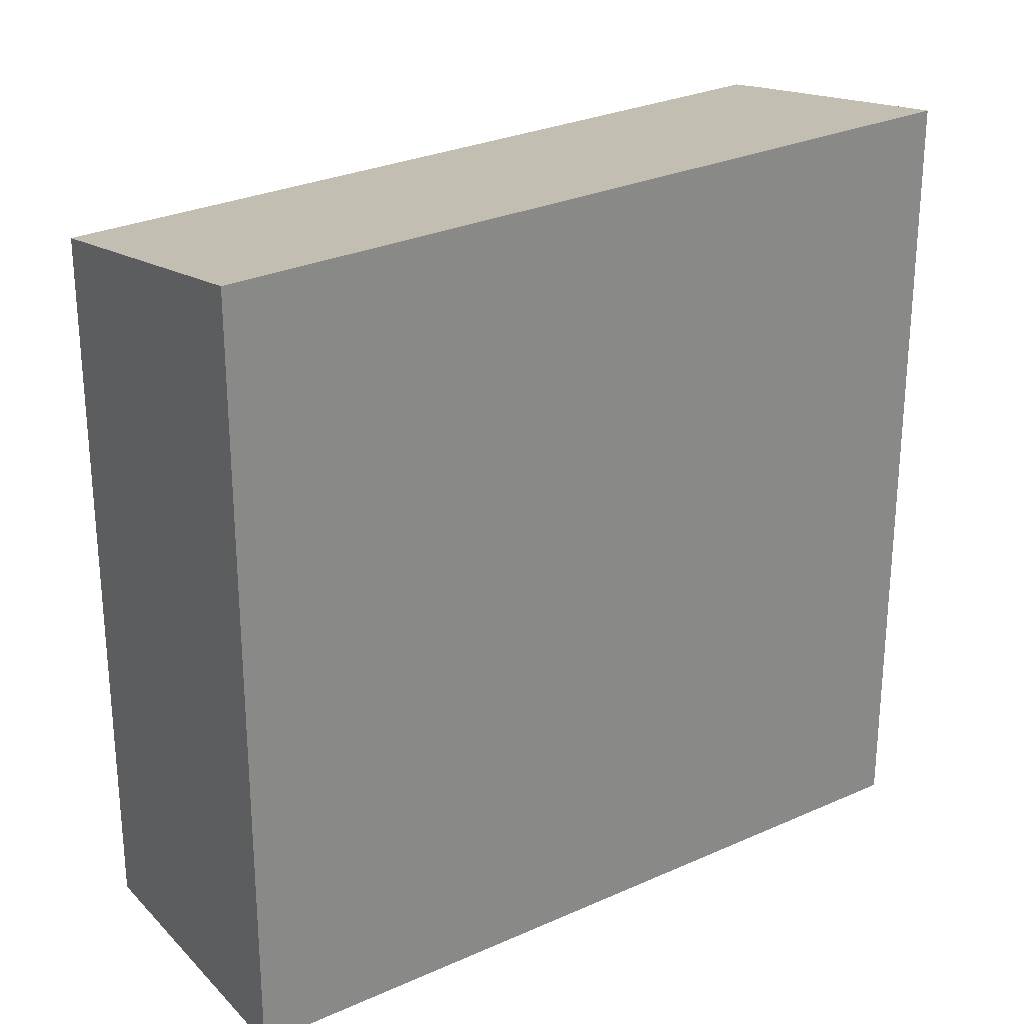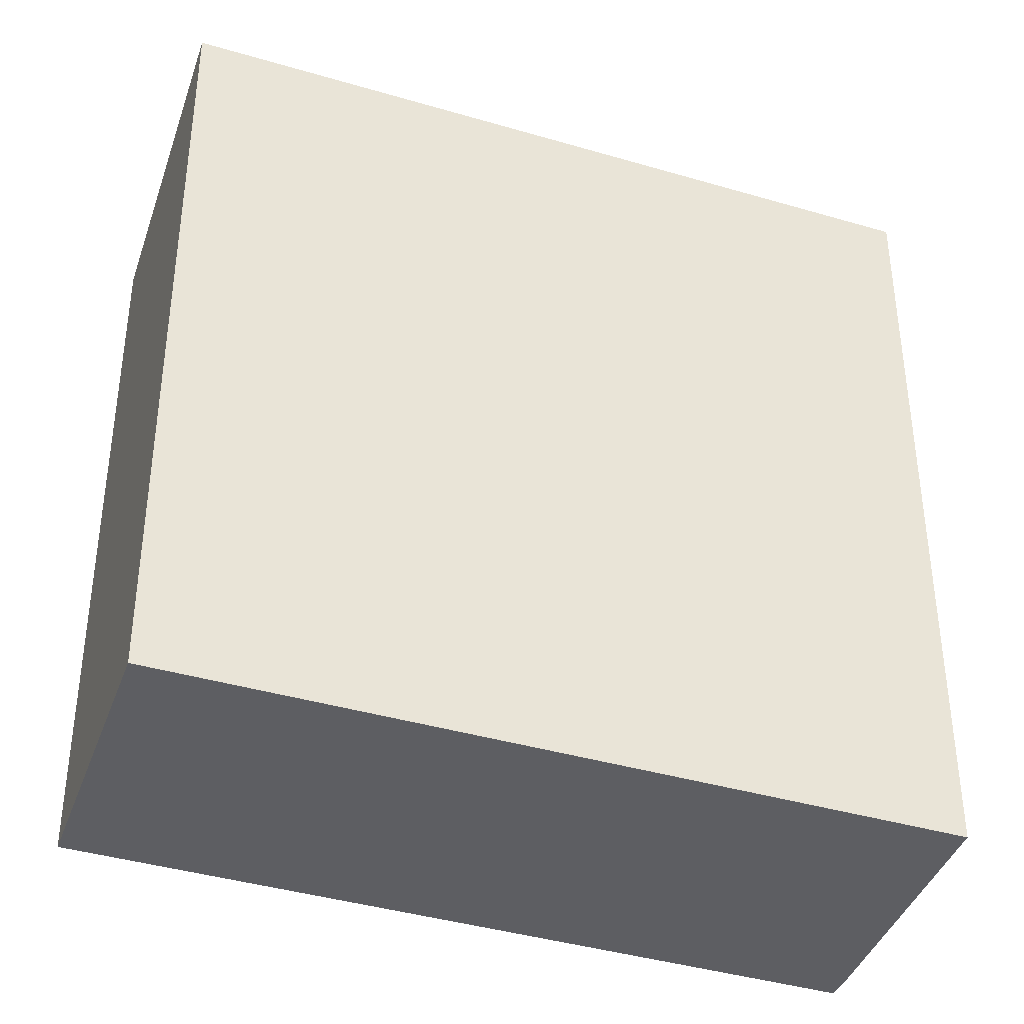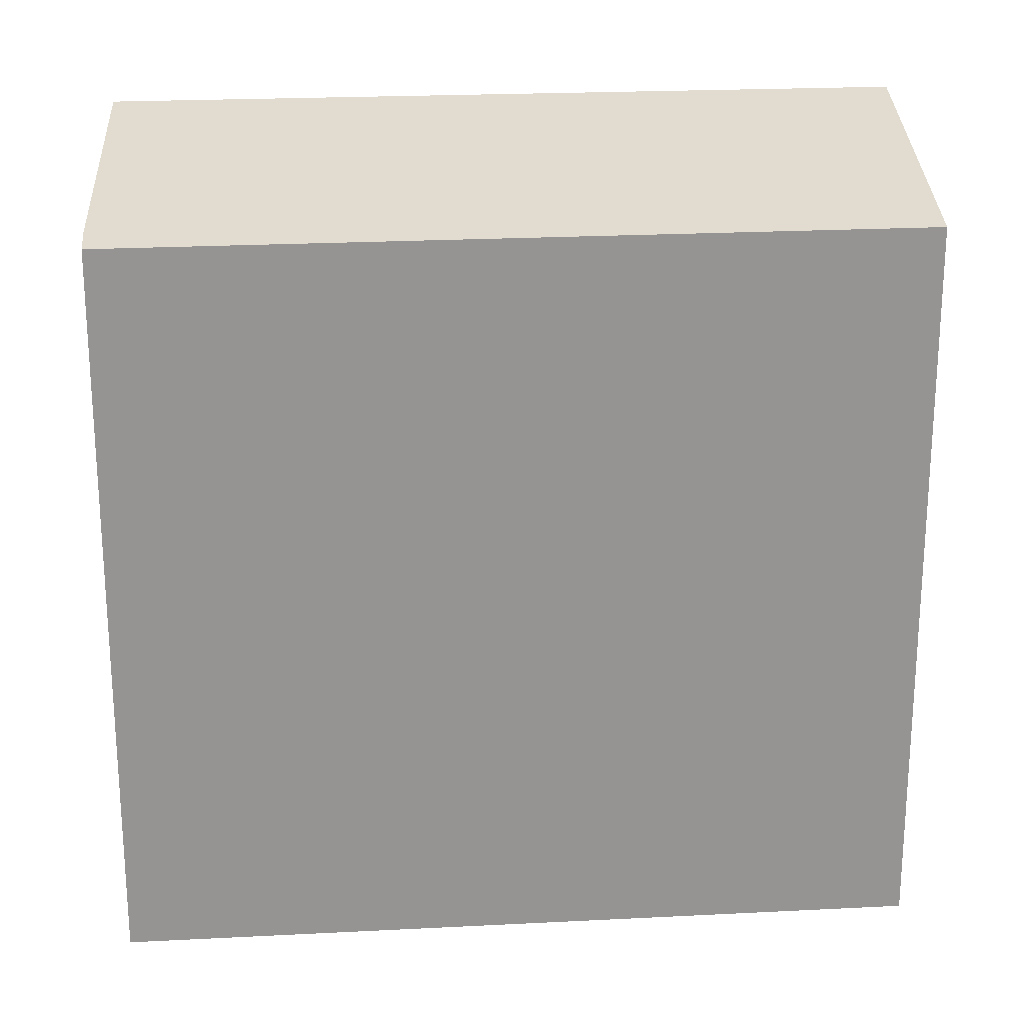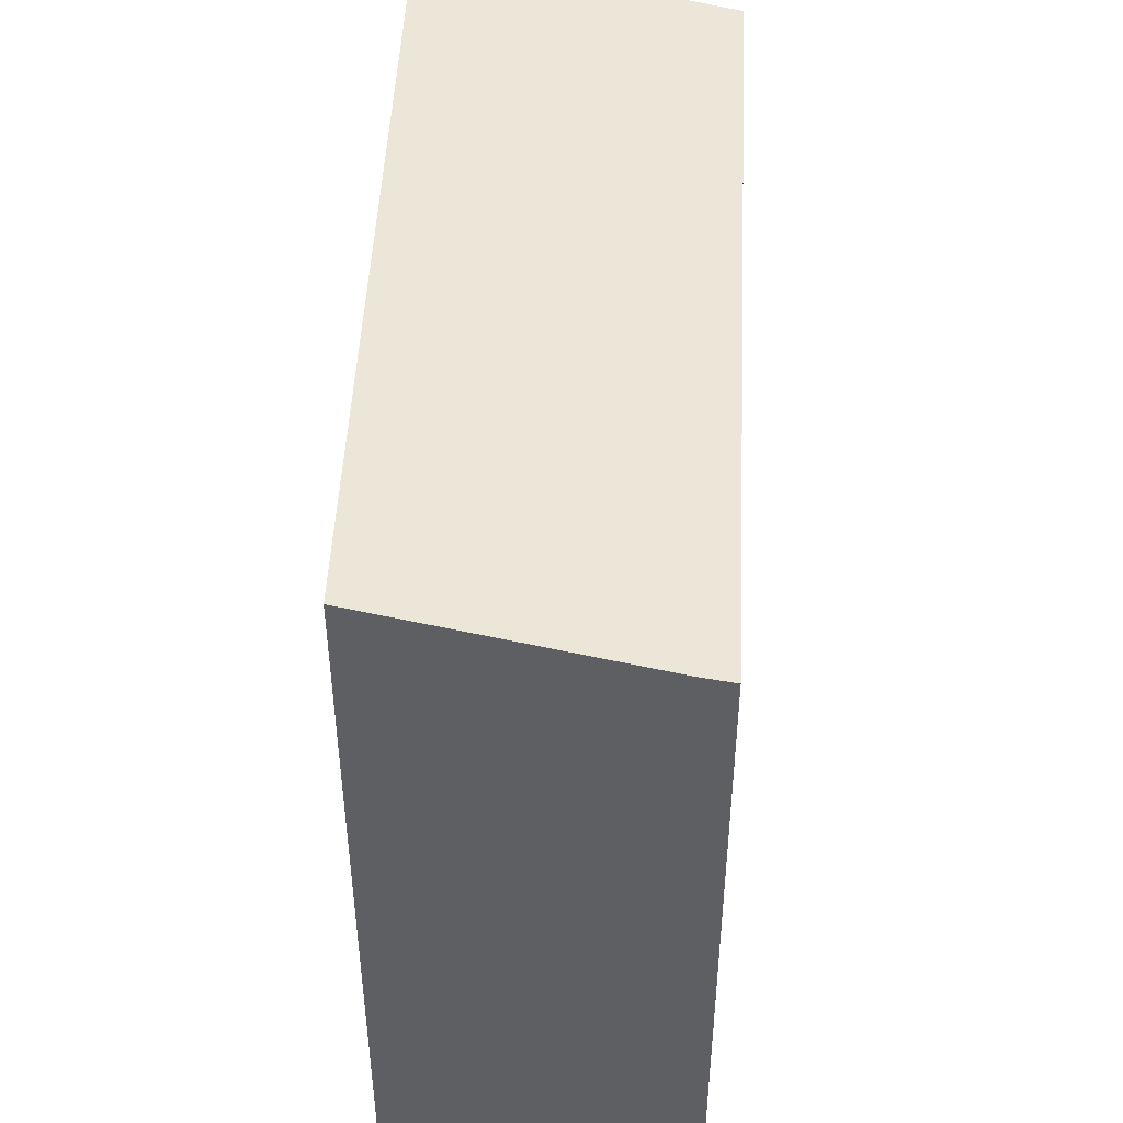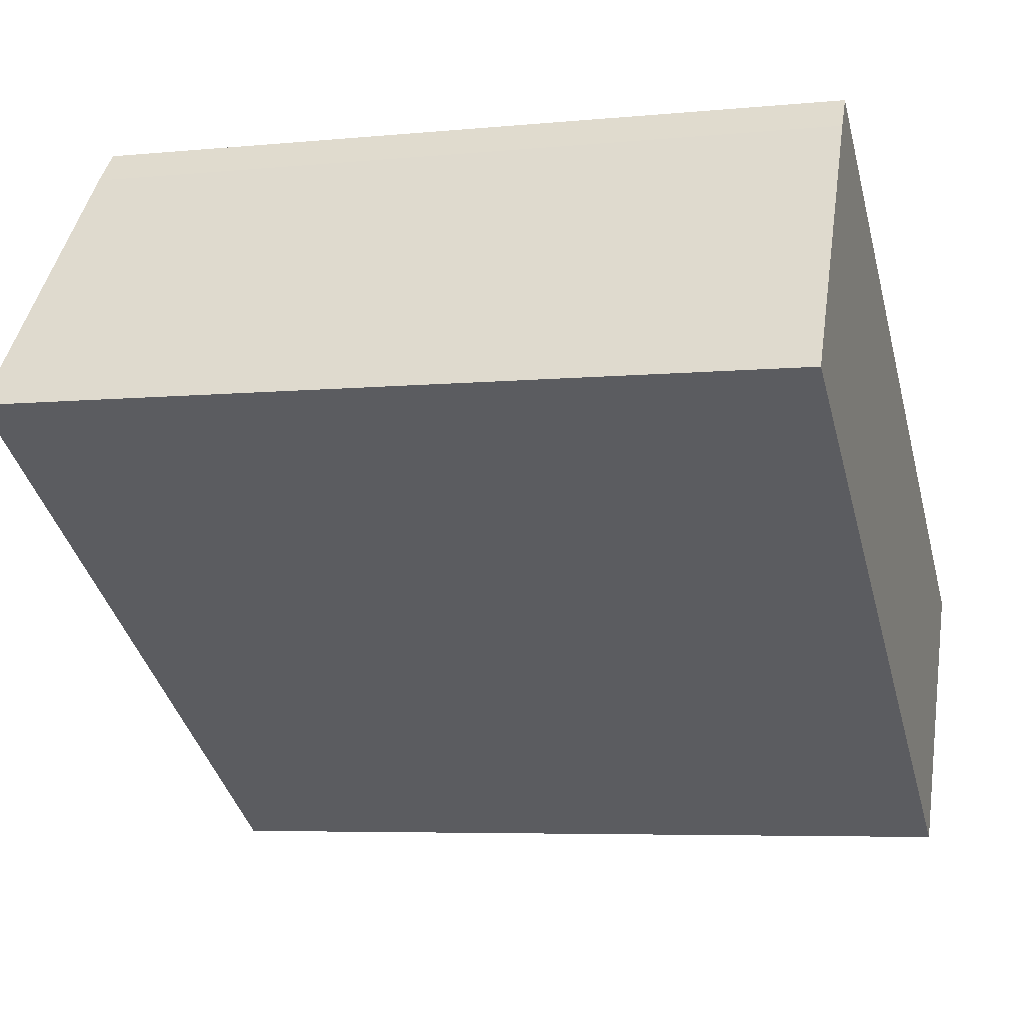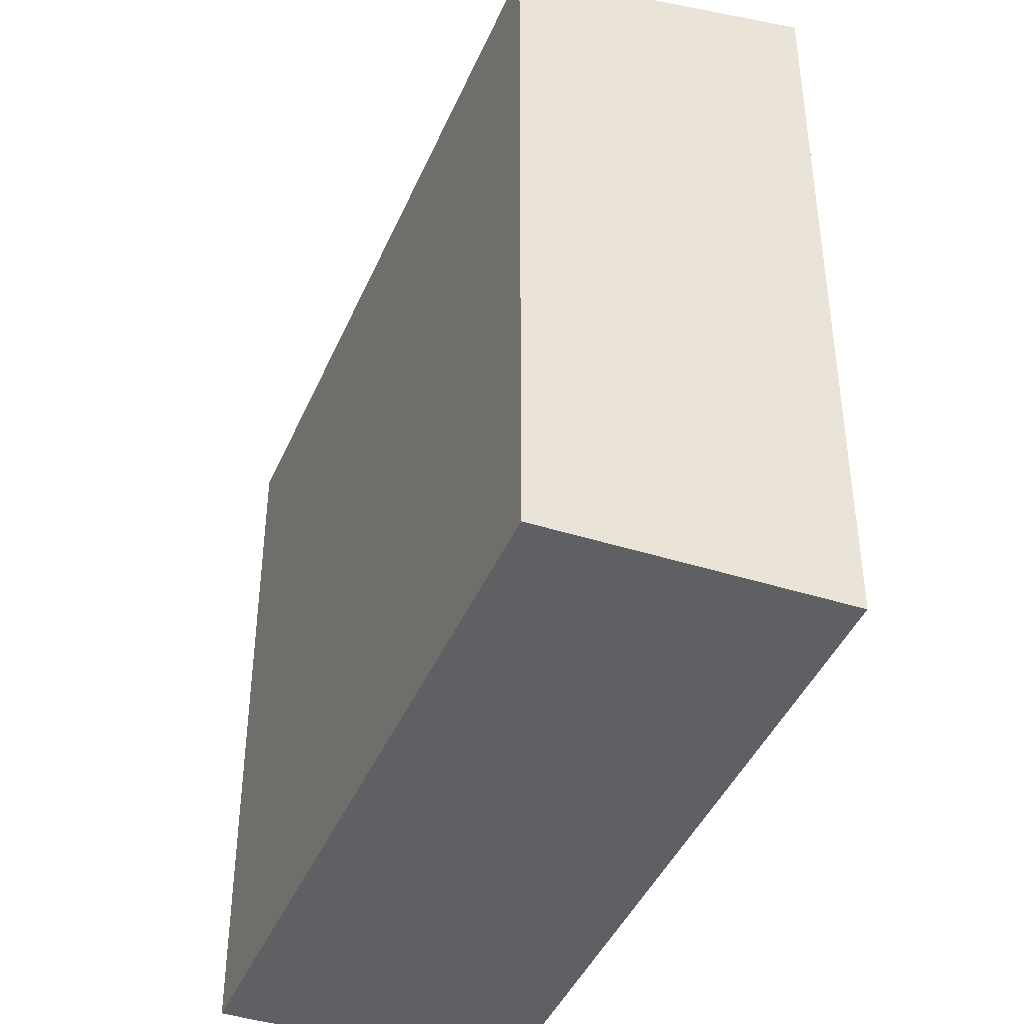
<metadata>
{"format":"obj","ext":"obj","renderer":"f3d","projection":"perspective","resolution":1024,"background":"white","views":[{"elev":27.6,"azim":177.1,"up":"+Y"},{"elev":-39.4,"azim":-168.5,"up":"+Y"},{"elev":23.3,"azim":27.0,"up":"+Y"},{"elev":49.4,"azim":-55.4,"up":"+Y"},{"elev":-5.7,"azim":-73.3,"up":"+Z"},{"elev":-42.6,"azim":99.8,"up":"+Y"}]}
</metadata>
<code>
v  0 7.294 4.466e-16
v  7.595 6.758 -1.393
v  6.17 7.288 -3.817
v  1.393 6.758 2.48
v  0.242 7.2 0.436
v  1.23 6.816 2.22
v  1.23 -1.359e-16 2.22
v  1.393 -1.519e-16 2.48
v  0 0 0
v  0.242 -2.67e-17 0.436
v  7.595 8.53e-17 -1.393
v  6.17 2.337e-16 -3.817
g defaultobject
f 1 2 3
f 2 1 4
f 4 1 5
f 4 5 6
f 7 4 6
f 4 7 8
f 9 5 1
f 5 9 6
f 6 9 7
f 7 9 10
f 8 2 4
f 2 8 11
f 2 12 3
f 12 2 11
f 3 9 1
f 9 3 12
f 7 11 8
f 11 7 10
f 11 10 12
f 12 10 9

</code>
